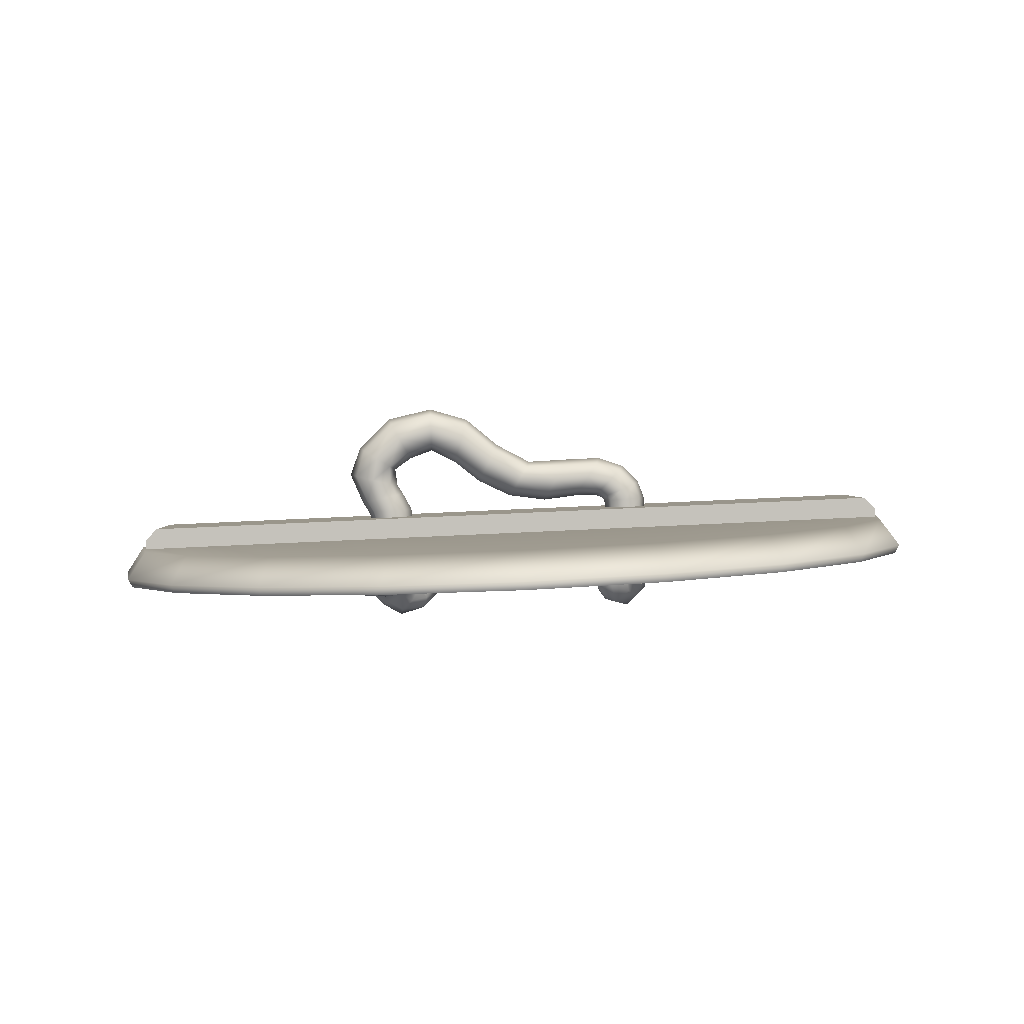
<metadata>
{"format":"obj","ext":"obj","renderer":"f3d","projection":"perspective","resolution":1024,"background":"white","views":[{"elev":2.6,"azim":-137.7,"up":"+Y"}]}
</metadata>
<code>
o model_0.001
v -16.33 4.475 22.64
v 24.19 2.039 -16.41
v -16.3 5.237 22.62
v -15.68 6.041 22.02
v 24.22 2.801 -16.43
v 23.65 3.678 -15.87
v -22.28 4.556 16.46
v -16.33 4.475 22.64
v -22.25 5.318 16.44
v -16.3 5.237 22.62
v -15.68 6.041 22.02
v -21.62 6.122 15.85
v 17.71 3.758 -22.05
v 23.65 3.678 -15.87
v 24.22 2.801 -16.43
v 18.27 2.882 -22.6
v 18.25 2.12 -22.58
v 7.743 0.6748 -4.299
v 7.737 0.00892 -4.178
v 8.984 0.5986 -4.547
v 8.922 -0.2864 -4.128
v 10.2 -0.9251 -5.16
v 9.591 -1.436 -5.117
v 9.819 -1.493 -6.16
v 9.012 -1.574 -5.879
v 9.066 -1.599 -6.549
v 7.678 -0.9204 -3.968
v 8.724 -1.114 -4.154
v 8.835 -1.563 -5.379
v 7.95 -1.302 -4.688
v 8.241 -1.432 -4.764
v 7.743 0.6748 -4.299
v 7.504 0.6615 -3.904
v 7.737 0.00892 -4.178
v 7.46 -0.2945 -3.463
v 7.678 -0.9204 -3.968
v 7.413 -1.075 -3.592
v 7.791 -2.044 -4.38
v 6.57 -1.531 -3.239
v 6.688 -2.808 -4.193
v 5.485 -1.512 -3.512
v 5.867 -2.569 -4.717
v 5.395 -1.865 -4.995
v 5.891 -2.067 -6.093
v 5.724 -1.198 -5.55
v 5.98 -1.428 -6.211
v 6.536 -0.1333 -3.106
v 5.614 -0.0744 -3.082
v 5.224 -0.9258 -4.118
v 5.535 -1.075 -5.284
v 5.684 -0.5573 -5.461
v 5.523 -0.2554 -5.262
v 5.164 -0.6481 -4.797
v 5.06 0.06943 -4.564
v 5.401 0.01773 -3.864
v 5.636 0.7021 -3.835
v 5.961 0.7528 -3.158
v 5.148 0.7509 -4.558
v 5.579 0.1534 -5.186
v 6.756 0.6995 -3.142
v 7.95 -1.302 -4.688
v 8.358 -2.446 -5.178
v 8.241 -1.432 -4.764
v 8.835 -1.563 -5.379
v 7.458 -3.244 -5.763
v 6.708 -2.788 -6.312
v 6.304 -1.55 -6.895
v 7.045 -2.212 -7.411
v 8.019 -2.424 -7.157
v 7.234 -1.366 -7.952
v 8.229 -1.694 -7.926
v 8.962 -1.532 -7.56
v 9.009 -1.997 -6.499
v 9.066 -1.599 -6.549
v 9.012 -1.574 -5.879
v 18.25 2.12 -22.58
v -22.28 4.556 16.46
v 18.27 2.882 -22.6
v 17.71 3.758 -22.05
v -22.25 5.318 16.44
v -21.62 6.122 15.85
v 6.483 3.475 -5.396
v 7.547 3.541 -4.896
v 6.588 5.122 -5.476
v 7.753 5.09 -4.95
v 7.083 6.336 -5.936
v 8.203 6.235 -5.41
v 7.386 6.994 -6.219
v 8.556 7.103 -5.739
v 7.519 8.238 -6.33
v 8.607 8.463 -5.728
v 7.642 9.528 -4.785
v 8.439 10.61 -4.839
v 6.256 10.17 -3.525
v 6.628 11.32 -3.168
v 4.949 10.46 -1.563
v 4.386 11.66 -1.665
v 2.689 9.738 -0.05514
v 1.773 10.16 -0.7325
v 0.9066 8.445 1.685
v -0.05248 8.836 1.007
v -1.164 8.545 3.638
v -2.099 9.006 2.98
v -3.103 8.7 5.466
v -4.041 9.138 4.851
v -4.427 8.173 6.692
v -5.39 8.511 6.142
v -5.26 7.066 7.48
v -6.293 7.251 6.995
v -5.579 5.983 7.773
v -6.639 6.028 7.312
v -5.611 4.543 7.744
v -6.631 4.524 7.285
v -4.551 4.62 7.342
v -4.461 5.898 7.313
v -4.177 6.622 7.091
v -3.53 7.339 6.477
v -2.259 7.627 5.339
v -0.4074 7.406 3.595
v 1.648 7.488 1.658
v 3.386 8.712 -0.08074
v 4.832 9.286 -2.166
v 5.478 9.739 -4.305
v 6.674 9.116 -5.465
v -4.086 4.703 6.278
v -3.98 5.815 6.19
v -3.775 6.189 6.038
v -3.313 6.523 5.598
v -2.135 6.572 4.506
v -0.3508 6.276 2.826
v 1.67 6.549 0.8838
v 3.383 7.704 -0.7911
v 4.14 8.835 -3.07
v -4.526 4.743 5.22
v -4.401 5.798 5.113
v -4.243 6.032 4.963
v -3.851 6.213 4.588
v -2.74 6.17 3.519
v -0.9986 5.845 1.838
v 1.003 6.189 -0.08505
v 2.736 7.321 -1.738
v 6.483 3.475 -5.396
v 6.588 5.122 -5.476
v 6.046 3.552 -6.497
v 6.128 5.095 -6.679
v 6.514 3.729 -7.605
v 6.652 5.024 -7.885
v 7.662 3.905 -8.008
v 7.875 4.952 -8.323
v 8.725 3.963 -7.507
v 9.039 4.92 -7.797
v 9.5 4.939 -6.593
v 9.852 5.751 -6.963
v 9.356 5.993 -5.823
v 9.858 7.395 -6.288
v 7.083 6.336 -5.936
v 6.64 6.247 -7.075
v 7.093 5.999 -8.215
v 8.289 5.755 -8.628
v 9.367 5.656 -8.102
v 10.48 7.697 -7.543
v 9.705 9.052 -6.037
v 7.386 6.994 -6.219
v 6.994 7.123 -7.405
v 7.617 7.425 -8.659
v 8.919 7.717 -9.209
v 10.09 7.818 -8.728
v 10.08 9.666 -7.094
v 8.537 11.73 -5.619
v 6.343 12.49 -3.537
v 7.519 8.238 -6.33
v 7.004 8.499 -7.437
v 7.403 9.105 -8.473
v 8.481 9.702 -8.803
v 9.569 9.919 -8.201
v 6.976 11.78 -7.285
v 7.944 12.18 -6.606
v 5.599 12.97 -4.339
v 3.516 12.15 -2.385
v 4.801 12.53 -5.14
v 2.824 11.7 -3.289
v 1.126 9.775 -1.679
v -0.7393 8.484 0.01691
v -2.747 8.582 1.992
v -2.69 7.453 1.223
v -4.501 7.682 3.052
v -3.678 6.608 2.904
v -4.814 6.552 4.038
v -3.851 6.213 4.588
v -4.243 6.032 4.963
v -4.645 8.737 3.863
v -5.928 8.201 5.132
v -6.761 7.094 5.92
v -7.06 6.003 6.234
v -7.072 4.563 6.227
v -5.69 7.384 4.233
v -6.337 6.659 4.847
v -6.579 5.927 5.112
v -6.628 4.648 5.183
v -5.276 6.217 4.478
v -5.461 5.843 4.652
v -5.547 4.723 4.761
v -4.401 5.798 5.113
v -4.526 4.743 5.22
v 8.694 3.708 -5.298
v 8.975 5.01 -5.387
v 9.163 3.885 -6.406
v 5.747 0.7543 -5.135
v 5.582 0.7631 -6.376
v 5.579 0.1534 -5.186
v 5.227 0.2248 -6.412
v 5.523 -0.2554 -5.262
v 5.23 -0.3204 -6.503
v 5.684 -0.5573 -5.461
v 5.127 -0.8947 -6.659
v 5.724 -1.198 -5.55
v 5.98 -1.428 -6.211
v 5.305 -0.01134 -7.642
v 5.224 -0.6193 -7.86
v 5.627 -1.051 -7.842
v 6.229 -0.1905 -9.111
v 6.482 -0.6615 -8.99
v 7.486 0.09163 -9.493
v 7.595 -0.3038 -9.398
v 8.757 0.04467 -9.112
v 9.199 -0.656 -9.423
v 9.992 0.4129 -8.196
v 10.39 -0.1487 -8.343
v 10.66 0.2467 -7.152
v 10.71 -0.1065 -7.038
v 10.16 0.5712 -5.847
v 10.51 -0.1485 -5.445
v 10.31 -0.6691 -8.185
v 10.78 -0.7794 -6.747
v 10.44 -1.388 -6.424
v 9.5 -1.477 -7.006
v 9.921 -1.685 -7.497
v 10.15 -1.373 -7.92
v 9.214 -1.15 -8.991
v 7.756 -1.476 -9.115
v 7.59 -1.053 -9.485
v 6.685 -1.367 -8.865
v 6.243 -1.536 -8.071
v 6.304 -1.55 -6.895
v 5.723 -1.33 -6.827
v 8.962 -1.532 -7.56
v 8.963 -1.797 -8.099
v 9.149 -1.522 -8.522
v 7.997 -1.463 -8.524
v 7.234 -1.366 -7.952
v 6.704 -1.66 -8.27
v 8.229 -1.694 -7.926
v 8.191 -1.723 -8.22
v 6.158 10.68 -7.253
v 4.407 11.38 -5.477
v 2.708 10.52 -3.892
v 1.123 8.767 -2.39
v -0.6971 7.537 -0.736
v 0.04443 6.58 -0.7625
v -1.934 6.314 1.18
v -0.9986 5.845 1.838
v -2.74 6.17 3.519
v 5.593 0.4768 -7.502
v 6.309 0.4116 -8.809
v 7.339 0.6745 -8.356
v 7.499 0.5767 -9.253
v 8.768 0.3196 -9.119
v 9.612 0.4634 -7.994
v 10.48 0.538 -7.099
v 5.729 0.7559 -7.464
v 8.753 0.5349 -9.019
v 6.038 9.574 -6.453
v 4.714 10.21 -5.128
v 5.478 9.739 -4.305
v 3.27 9.323 -3.79
v 4.14 8.835 -3.07
v 1.82 7.741 -2.415
v 2.736 7.321 -1.738
v 1.003 6.189 -0.08505
v 6.674 9.116 -5.465
v 6.061 -0.02921 -29.53
v 14.94 -0.2926 -26.47
v -3.326 0.3206 -29.72
v 22.46 -0.4444 -20.79
v -12.31 0.7225 -26.99
v 27.83 -0.4677 -13.07
v -20.01 1.138 -21.63
v 30.56 -0.3618 -4.086
v -25.69 1.527 -14.1
v 30.39 -0.137 5.306
v -28.74 1.848 -5.227
v 27.33 0.1845 14.18
v -28.91 2.073 4.165
v 21.68 0.5719 21.68
v -26.19 2.179 13.15
v 13.95 0.9886 27.07
v -20.79 2.155 20.89
v 4.973 1.391 29.79
v -13.29 2.004 26.55
v -4.415 1.74 29.61
v -6.805 1.436 4.858
v -6.86 1.396 4.376
v -6.912 0.7697 4.788
v -7.142 0.4309 4.058
v -7.049 -0.1655 4.62
v -7.048 -0.3483 4.204
v -6.931 -1.268 5.11
v -6.633 -0.8778 3.427
v -6.214 -2.123 4.367
v -5.598 -0.9423 3.007
v -5.24 -1.942 4.255
v -4.667 -1.273 4.165
v -4.401 -1.413 5.348
v -4.548 -0.5714 4.759
v -4.358 -0.7673 5.439
v -6.619 0.5099 3.226
v -5.895 0.4929 2.653
v -5.015 -0.3678 3.277
v -4.579 -0.4679 4.42
v -4.542 0.06209 4.597
v -4.526 0.3467 4.339
v -4.553 -0.08236 3.782
v -4.562 0.619 3.471
v -5.25 0.5823 3.145
v -5.414 1.282 3.188
v -6.077 1.347 2.881
v -4.6 1.305 3.475
v -4.573 0.7559 4.265
v -4.208 -0.8498 6.199
v -4.964 -2.06 6.046
v -5.924 -2.463 6.101
v -4.562 -1.437 7.109
v -5.477 -1.574 7.494
v -6.922 -1.607 6.125
v -6.846 -0.509 5.408
v -4.329 -0.5688 7.596
v -5.147 -0.8156 8.174
v -5.94 -0.6013 8.322
v -6.614 -1.082 7.524
v -6.621 -0.6795 7.577
v -6.988 -0.6706 7.025
v -7.167 -0.684 6.497
v -7.065 -0.6129 5.658
v -6.715 1.358 3.33
v -6.805 1.436 4.858
v -6.912 0.7697 4.788
v -7.662 1.467 5.807
v -7.92 0.5727 5.509
v -8.348 0.05937 7.108
v -7.9 -0.5009 6.752
v -7.436 -0.5199 7.705
v -6.988 -0.6706 7.025
v -6.621 -0.6795 7.577
v -7.049 -0.1655 4.62
v -7.761 -0.2694 5.427
v -7.167 -0.684 6.497
v -6.846 -0.509 5.408
v -7.065 -0.6129 5.658
v -4.719 1.369 4.332
v -3.811 1.386 5.187
v -4.573 0.7559 4.265
v -3.557 0.8226 5.059
v -4.526 0.3467 4.339
v -3.537 0.2811 5.156
v -4.542 0.06209 4.597
v -3.392 -0.2965 5.256
v -4.548 -0.5714 4.759
v -4.358 -0.7673 5.439
v -2.912 0.6175 6.083
v -2.729 0.008937 6.268
v -3.084 -0.3888 6.523
v -2.76 0.5421 7.829
v -3.03 0.09014 7.918
v -3.521 0.9331 8.855
v -3.683 0.5463 8.882
v -4.746 0.9825 9.334
v -4.949 0.3264 9.892
v -6.261 1.433 9.317
v -6.519 0.9089 9.723
v -7.454 1.303 8.899
v -7.571 0.9518 8.843
v -7.817 1.56 7.523
v -8.367 0.8632 7.466
v -6.598 0.3806 9.546
v -7.845 0.2817 8.686
v -7.777 -0.3598 8.283
v -6.711 -0.5121 8.201
v -6.751 -0.6764 8.855
v -6.663 -0.3386 9.31
v -5.256 -0.1724 9.605
v -4.019 -0.615 8.82
v -3.65 -0.1996 9.005
v -3.309 -0.5985 7.972
v -3.468 -0.8175 7.093
v -4.208 -0.8498 6.199
v -3.794 -0.6788 5.762
v -5.94 -0.6013 8.322
v -5.643 -0.8538 8.774
v -5.493 -0.5582 9.211
v -4.558 -0.5939 8.515
v -4.329 -0.5688 7.596
v -3.69 -0.9008 7.552
v -5.147 -0.8156 8.174
v -4.922 -0.8423 8.41
v -3.167 1.124 6.129
v -2.964 1.142 7.58
v -4.048 1.48 7.846
v -3.646 1.413 8.652
v -4.735 1.257 9.328
v -6.085 1.449 8.942
v -3.283 1.412 6.162
v -4.768 1.469 9.239
v -7.294 1.577 8.749
v 22.46 -0.4444 -20.79
v 22.7 0.1239 -21.01
v 27.83 -0.4677 -13.07
v 28.13 0.09983 -13.23
v 30.56 -0.3618 -4.086
v 30.9 0.2062 -4.157
v 30.39 -0.137 5.306
v 30.72 0.434 5.361
v 27.33 0.1845 14.18
v 27.62 0.759 14.32
v 21.68 0.5719 21.68
v 21.91 1.15 21.88
v 13.95 0.9886 27.07
v 14.12 1.571 27.33
v 4.973 1.391 29.79
v 5.052 1.977 30.1
v -4.415 1.74 29.61
v -4.462 2.331 29.91
v -13.29 2.004 26.55
v -13.42 2.597 26.8
v -20.79 2.155 20.89
v -20.99 2.749 21.08
v -26.19 2.179 13.15
v -26.44 2.774 13.28
v -28.91 2.073 4.165
v -29.21 2.667 4.208
v -28.74 1.848 -5.227
v -29.03 2.44 -5.309
v -25.69 1.527 -14.1
v -25.93 2.115 -14.27
v -20.01 1.138 -21.63
v -20.2 1.722 -21.85
v -12.31 0.7225 -26.99
v -12.43 1.303 -27.28
v -3.326 0.3206 -29.72
v -3.362 0.8966 -30.04
v 6.061 -0.02921 -29.53
v 6.152 0.5421 -29.86
v 14.94 -0.2926 -26.47
v 15.11 0.2766 -26.75
v 14.55 2.292 -25.57
v 21.79 2.146 -20.11
v 26.96 2.124 -12.69
v 29.61 2.226 -3.998
v 29.44 2.443 5.059
v 26.47 2.754 13.64
v 21.04 3.127 20.86
v 13.61 3.527 26.04
v 4.921 3.916 28.68
v -4.132 4.254 28.51
v -12.71 4.508 25.53
v -19.93 4.654 20.09
v -25.12 4.677 12.65
v -27.77 4.575 3.958
v -27.6 4.358 -5.098
v -24.63 4.047 -13.68
v -19.18 3.673 -20.92
v -11.77 3.273 -26.08
v -3.082 2.884 -28.72
v 5.971 2.547 -28.55
v 24.19 2.039 -16.41
v -4.719 1.369 4.332
v 5.747 0.7543 -5.135
f 1 2 3
f 2 4 3
f 2 5 4
f 5 6 4
f 7 8 9
f 8 10 9
f 9 10 11
f 9 11 12
f 11 13 12
f 11 14 13
f 14 15 13
f 13 15 16
f 15 17 16
f 18 19 20
f 19 21 20
f 20 21 22
f 21 23 22
f 22 23 24
f 23 25 24
f 24 25 26
f 19 27 21
f 27 28 21
f 21 28 23
f 28 29 23
f 23 29 25
f 27 30 28
f 30 31 28
f 28 31 29
f 32 33 34
f 33 35 34
f 34 35 36
f 35 37 36
f 36 37 38
f 37 39 38
f 38 39 40
f 39 41 40
f 40 41 42
f 41 43 42
f 42 43 44
f 43 45 44
f 44 45 46
f 37 47 39
f 47 48 39
f 39 48 41
f 48 49 41
f 41 49 43
f 49 50 43
f 43 50 45
f 50 51 45
f 51 50 52
f 50 53 52
f 52 53 54
f 53 49 54
f 54 49 55
f 49 48 55
f 55 48 56
f 48 57 56
f 55 58 54
f 58 59 54
f 54 59 52
f 33 60 35
f 60 47 35
f 35 47 37
f 60 57 47
f 57 48 47
f 36 38 61
f 38 62 61
f 61 62 63
f 62 64 63
f 62 38 65
f 38 40 65
f 65 40 42
f 65 42 66
f 42 44 66
f 66 44 67
f 44 46 67
f 67 68 66
f 68 69 66
f 66 69 65
f 69 62 65
f 67 70 68
f 70 71 68
f 68 71 69
f 71 72 69
f 69 72 73
f 72 74 73
f 73 74 75
f 69 73 62
f 73 75 62
f 62 75 64
f 76 77 78
f 77 79 78
f 77 80 79
f 80 81 79
f 82 83 84
f 83 85 84
f 84 85 86
f 85 87 86
f 86 87 88
f 87 89 88
f 88 89 90
f 89 91 90
f 90 91 92
f 91 93 92
f 92 93 94
f 93 95 94
f 94 95 96
f 95 97 96
f 96 97 98
f 97 99 98
f 98 99 100
f 99 101 100
f 100 101 102
f 101 103 102
f 102 103 104
f 103 105 104
f 104 105 106
f 105 107 106
f 106 107 108
f 107 109 108
f 108 109 110
f 109 111 110
f 110 111 112
f 111 113 112
f 112 114 110
f 114 115 110
f 110 115 108
f 115 116 108
f 108 116 106
f 116 117 106
f 106 117 104
f 117 118 104
f 104 118 102
f 118 119 102
f 102 119 100
f 119 120 100
f 100 120 98
f 120 121 98
f 98 121 96
f 121 122 96
f 96 122 94
f 122 123 94
f 94 123 92
f 123 124 92
f 92 124 90
f 114 125 115
f 125 126 115
f 115 126 116
f 126 127 116
f 116 127 117
f 127 128 117
f 117 128 118
f 128 129 118
f 118 129 119
f 129 130 119
f 119 130 120
f 130 131 120
f 120 131 121
f 131 132 121
f 121 132 122
f 132 133 122
f 122 133 123
f 125 134 126
f 134 135 126
f 126 135 127
f 135 136 127
f 127 136 128
f 136 137 128
f 128 137 129
f 137 138 129
f 129 138 130
f 138 139 130
f 130 139 131
f 139 140 131
f 131 140 132
f 140 141 132
f 132 141 133
f 142 143 144
f 143 145 144
f 144 145 146
f 145 147 146
f 146 147 148
f 147 149 148
f 148 149 150
f 149 151 150
f 150 151 152
f 151 153 152
f 152 153 154
f 153 155 154
f 154 155 89
f 155 91 89
f 143 156 145
f 156 157 145
f 145 157 147
f 157 158 147
f 147 158 149
f 158 159 149
f 149 159 151
f 159 160 151
f 151 160 153
f 160 161 153
f 153 161 155
f 161 162 155
f 155 162 91
f 162 93 91
f 156 163 157
f 163 164 157
f 157 164 158
f 164 165 158
f 158 165 159
f 165 166 159
f 159 166 160
f 166 167 160
f 160 167 161
f 167 168 161
f 161 168 162
f 168 169 162
f 162 169 93
f 169 170 93
f 93 170 95
f 170 97 95
f 163 171 164
f 171 172 164
f 164 172 165
f 172 173 165
f 165 173 166
f 173 174 166
f 166 174 167
f 174 175 167
f 167 175 168
f 175 169 168
f 174 176 175
f 176 177 175
f 175 177 169
f 177 178 169
f 169 178 170
f 178 179 170
f 170 179 97
f 179 99 97
f 177 176 178
f 176 180 178
f 178 180 179
f 180 181 179
f 179 181 99
f 181 182 99
f 99 182 101
f 182 183 101
f 101 183 184
f 183 185 184
f 184 185 186
f 185 187 186
f 186 187 188
f 187 189 188
f 188 189 190
f 101 184 103
f 184 191 103
f 103 191 105
f 191 192 105
f 105 192 107
f 192 193 107
f 107 193 109
f 193 194 109
f 109 194 111
f 194 195 111
f 111 195 113
f 184 186 191
f 186 196 191
f 191 196 192
f 196 197 192
f 192 197 193
f 197 198 193
f 193 198 194
f 198 199 194
f 194 199 195
f 186 188 196
f 188 200 196
f 196 200 197
f 200 201 197
f 197 201 198
f 201 202 198
f 198 202 199
f 188 190 200
f 190 203 200
f 200 203 201
f 203 204 201
f 201 204 202
f 83 205 85
f 205 206 85
f 85 206 87
f 206 154 87
f 87 154 89
f 154 206 152
f 206 207 152
f 152 207 150
f 208 209 210
f 209 211 210
f 210 211 212
f 211 213 212
f 212 213 214
f 213 215 214
f 214 215 216
f 215 217 216
f 213 218 215
f 218 219 215
f 215 219 220
f 219 221 220
f 220 221 222
f 221 223 222
f 222 223 224
f 223 225 224
f 224 225 226
f 225 227 226
f 226 227 228
f 227 229 228
f 228 229 230
f 229 231 230
f 230 231 232
f 231 20 232
f 232 20 22
f 226 228 233
f 228 230 233
f 233 230 234
f 230 232 234
f 234 232 235
f 232 22 235
f 235 22 24
f 24 236 235
f 236 237 235
f 235 237 234
f 237 238 234
f 234 238 233
f 238 239 233
f 233 239 226
f 239 240 226
f 226 240 241
f 240 242 241
f 241 242 222
f 242 243 222
f 222 243 220
f 243 244 220
f 220 244 245
f 244 217 245
f 245 217 215
f 24 26 236
f 26 246 236
f 236 246 237
f 246 247 237
f 237 247 238
f 247 248 238
f 238 248 239
f 248 249 239
f 239 249 240
f 249 250 240
f 240 250 251
f 250 244 251
f 251 244 243
f 246 252 247
f 252 253 247
f 247 253 248
f 253 249 248
f 249 253 250
f 253 252 250
f 174 173 176
f 173 254 176
f 176 254 180
f 254 255 180
f 180 255 181
f 255 256 181
f 181 256 182
f 256 257 182
f 182 257 258
f 257 259 258
f 258 259 260
f 259 261 260
f 260 261 262
f 262 187 260
f 187 185 260
f 260 185 258
f 185 183 258
f 258 183 182
f 243 242 251
f 242 240 251
f 213 211 218
f 211 263 218
f 218 263 264
f 263 265 264
f 264 265 266
f 264 266 223
f 266 267 223
f 223 267 225
f 267 268 225
f 225 268 227
f 223 221 264
f 221 219 264
f 264 219 218
f 227 269 229
f 269 231 229
f 265 263 270
f 263 209 270
f 266 271 267
f 271 268 267
f 226 241 224
f 241 222 224
f 173 172 254
f 172 272 254
f 254 272 273
f 272 274 273
f 273 274 275
f 274 276 275
f 275 276 277
f 276 278 277
f 277 278 279
f 279 259 277
f 259 257 277
f 277 257 275
f 257 256 275
f 275 256 273
f 256 255 273
f 273 255 254
f 172 171 272
f 171 280 272
f 272 280 274
f 281 282 283
f 282 284 283
f 283 284 285
f 284 286 285
f 285 286 287
f 286 288 287
f 287 288 289
f 288 290 289
f 289 290 291
f 290 292 291
f 291 292 293
f 292 294 293
f 293 294 295
f 294 296 295
f 295 296 297
f 296 298 297
f 297 298 299
f 298 300 299
f 301 302 303
f 302 304 303
f 303 304 305
f 304 306 305
f 305 306 307
f 306 308 307
f 307 308 309
f 308 310 309
f 309 310 311
f 310 312 311
f 311 312 313
f 312 314 313
f 313 314 315
f 306 316 308
f 316 317 308
f 308 317 310
f 317 318 310
f 310 318 312
f 318 319 312
f 312 319 314
f 319 320 314
f 320 319 321
f 319 322 321
f 321 322 323
f 322 318 323
f 323 318 324
f 318 317 324
f 324 317 325
f 317 326 325
f 324 327 323
f 327 328 323
f 323 328 321
f 315 329 313
f 329 330 313
f 313 330 311
f 330 331 311
f 311 331 309
f 331 307 309
f 329 332 330
f 332 333 330
f 330 333 331
f 333 334 331
f 331 334 307
f 334 335 307
f 307 335 305
f 329 336 332
f 336 337 332
f 332 337 333
f 337 338 333
f 333 338 339
f 338 340 339
f 339 340 341
f 333 339 334
f 339 341 334
f 334 341 342
f 342 343 334
f 343 335 334
f 317 316 326
f 316 344 326
f 344 316 304
f 316 306 304
f 345 346 347
f 346 348 347
f 347 348 349
f 348 350 349
f 349 350 351
f 350 352 351
f 351 352 353
f 346 354 348
f 354 355 348
f 348 355 350
f 355 356 350
f 350 356 352
f 354 357 355
f 357 358 355
f 355 358 356
f 359 360 361
f 360 362 361
f 361 362 363
f 362 364 363
f 363 364 365
f 364 366 365
f 365 366 367
f 366 368 367
f 364 369 366
f 369 370 366
f 366 370 371
f 370 372 371
f 371 372 373
f 372 374 373
f 373 374 375
f 374 376 375
f 375 376 377
f 376 378 377
f 377 378 379
f 378 380 379
f 379 380 381
f 380 382 381
f 381 382 383
f 382 347 383
f 383 347 349
f 377 379 384
f 379 381 384
f 384 381 385
f 381 383 385
f 385 383 386
f 383 349 386
f 386 349 351
f 351 387 386
f 387 388 386
f 386 388 385
f 388 389 385
f 385 389 384
f 389 390 384
f 384 390 377
f 390 391 377
f 377 391 392
f 391 393 392
f 392 393 373
f 393 394 373
f 373 394 371
f 394 395 371
f 371 395 396
f 395 368 396
f 396 368 366
f 351 353 387
f 353 397 387
f 387 397 388
f 397 398 388
f 388 398 389
f 398 399 389
f 389 399 390
f 399 400 390
f 390 400 391
f 400 401 391
f 391 401 402
f 401 395 402
f 402 395 394
f 397 403 398
f 403 404 398
f 398 404 399
f 404 400 399
f 400 404 401
f 404 403 401
f 364 362 369
f 362 405 369
f 369 405 406
f 405 407 406
f 406 407 408
f 406 408 374
f 408 409 374
f 374 409 376
f 409 410 376
f 376 410 378
f 374 372 406
f 372 370 406
f 406 370 369
f 394 393 402
f 393 391 402
f 362 360 405
f 360 411 405
f 405 411 407
f 373 375 392
f 375 377 392
f 410 409 412
f 409 408 412
f 382 380 413
f 380 378 413
f 414 415 416
f 415 417 416
f 416 417 418
f 417 419 418
f 418 419 420
f 419 421 420
f 420 421 422
f 421 423 422
f 422 423 424
f 423 425 424
f 424 425 426
f 425 427 426
f 426 427 428
f 427 429 428
f 428 429 430
f 429 431 430
f 430 431 432
f 431 433 432
f 432 433 434
f 433 435 434
f 434 435 436
f 435 437 436
f 436 437 438
f 437 439 438
f 438 439 440
f 439 441 440
f 440 441 442
f 441 443 442
f 442 443 444
f 443 445 444
f 444 445 446
f 445 447 446
f 446 447 448
f 447 449 448
f 448 449 450
f 449 451 450
f 450 451 452
f 451 453 452
f 452 453 414
f 453 415 414
f 453 454 415
f 454 455 415
f 415 455 417
f 455 456 417
f 417 456 419
f 456 457 419
f 419 457 421
f 457 458 421
f 421 458 423
f 458 459 423
f 423 459 425
f 459 460 425
f 425 460 427
f 460 461 427
f 427 461 429
f 461 462 429
f 429 462 431
f 462 463 431
f 431 463 433
f 463 464 433
f 433 464 435
f 464 465 435
f 435 465 437
f 465 466 437
f 437 466 439
f 466 467 439
f 439 467 441
f 467 468 441
f 441 468 443
f 468 469 443
f 443 469 445
f 469 470 445
f 445 470 447
f 470 471 447
f 447 471 449
f 471 472 449
f 449 472 451
f 472 473 451
f 451 473 453
f 473 454 453
f 465 463 466
f 463 462 466
f 466 462 467
f 462 461 467
f 467 461 468
f 461 460 468
f 468 460 469
f 460 459 469
f 469 459 470
f 459 458 470
f 470 458 471
f 458 457 471
f 471 457 472
f 457 456 472
f 472 456 473
f 456 455 473
f 473 455 454
f 474 17 15
f 463 465 464
f 262 189 187
f 279 261 259
f 207 206 205
f 302 344 304
f 325 327 324
f 475 328 327
f 322 319 318
f 366 371 396
f 56 58 55
f 476 59 58
f 53 50 49
f 209 263 211
f 215 220 245

</code>
